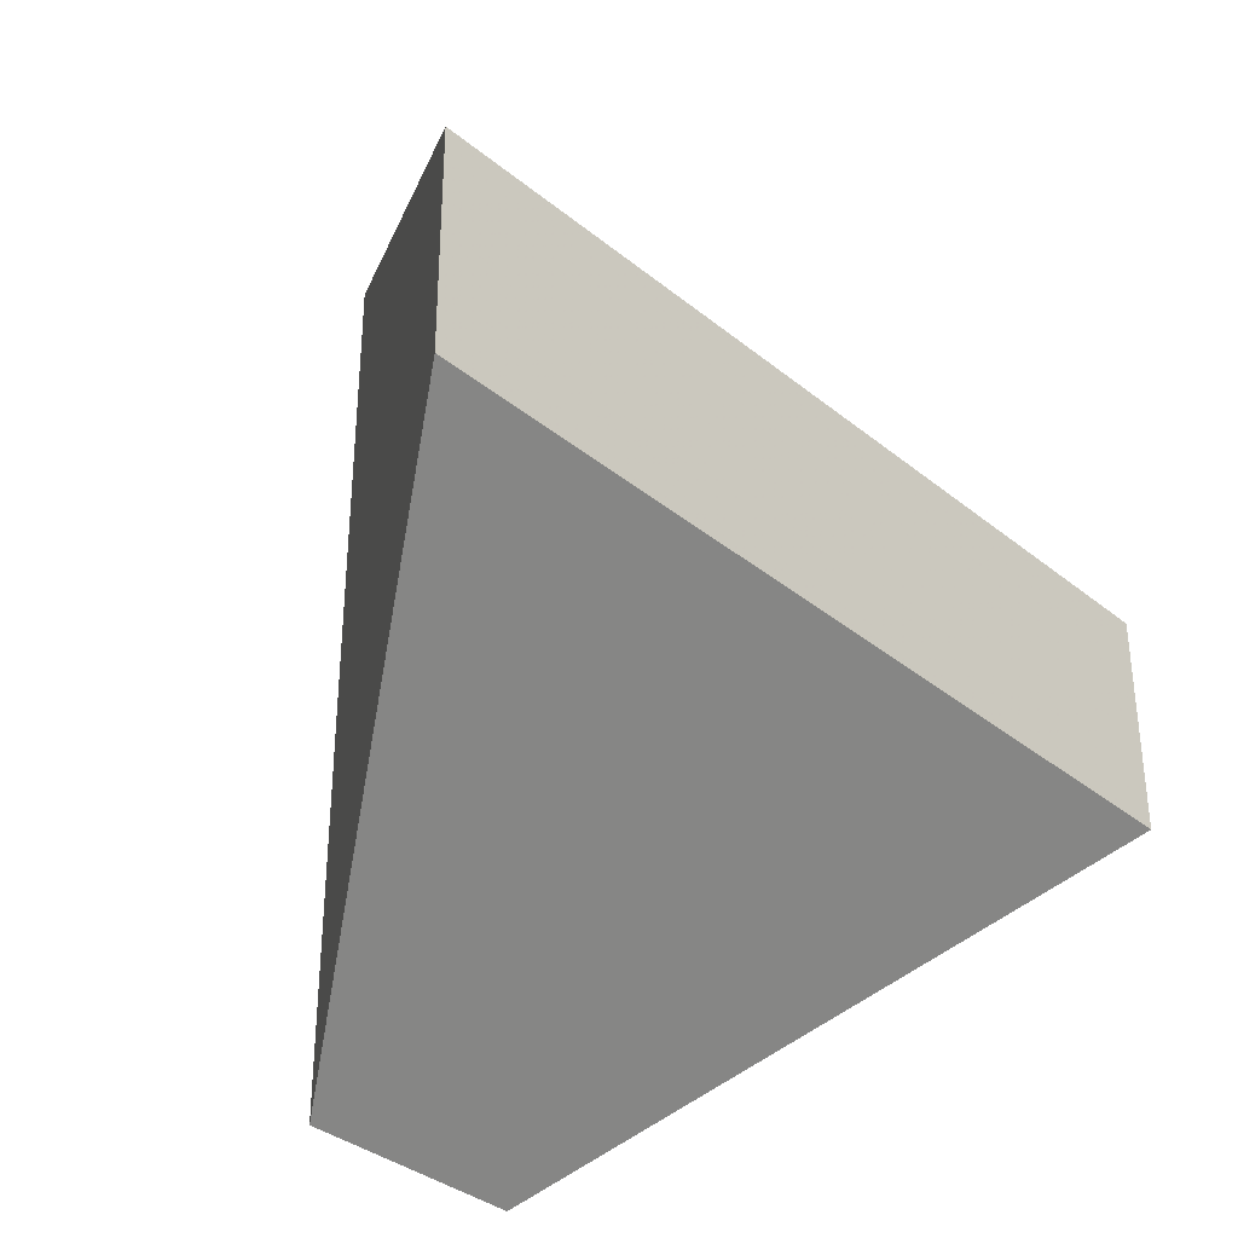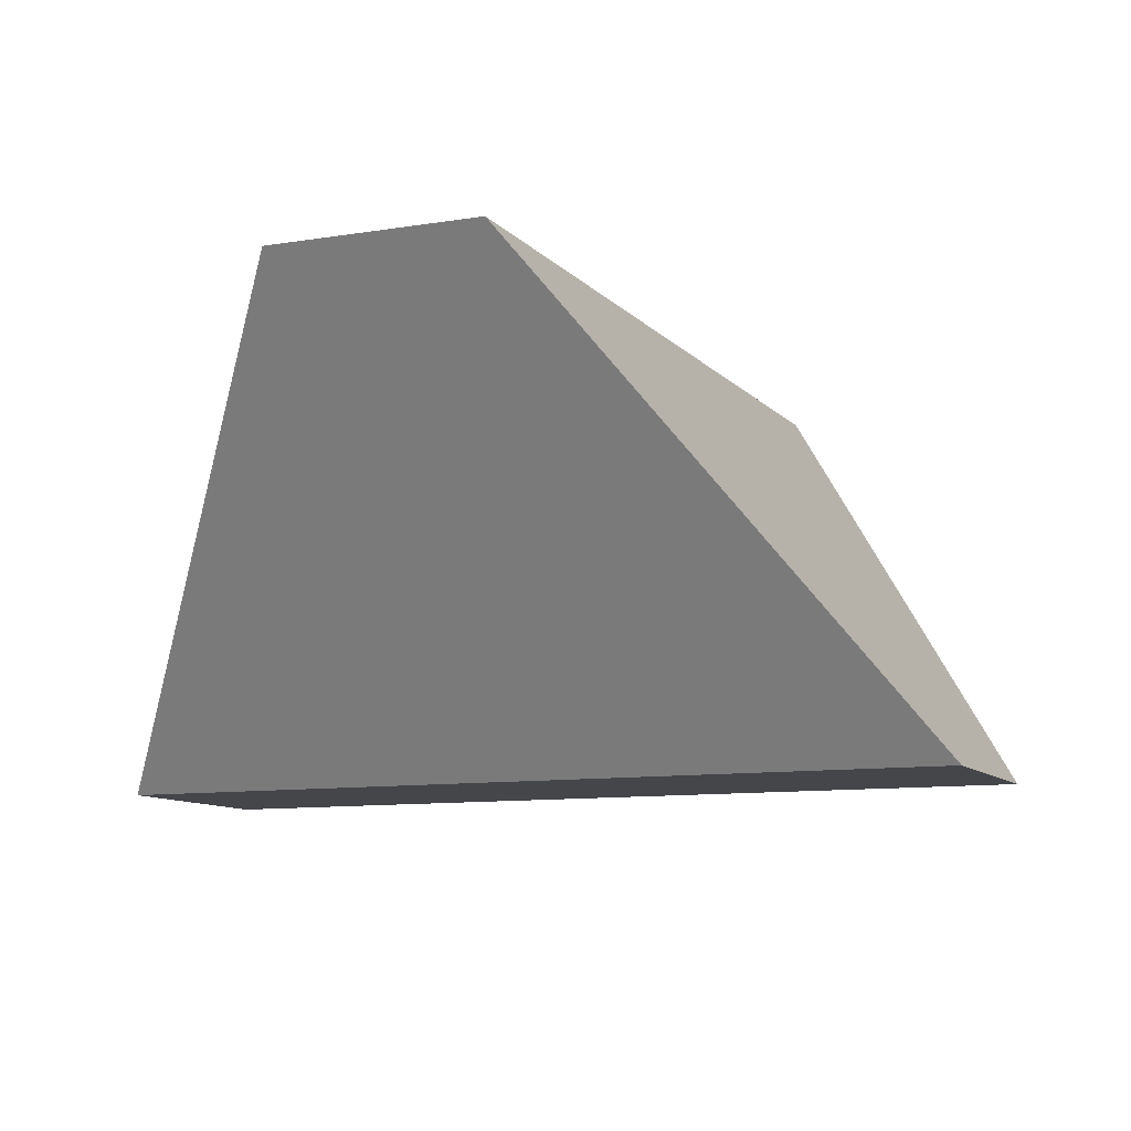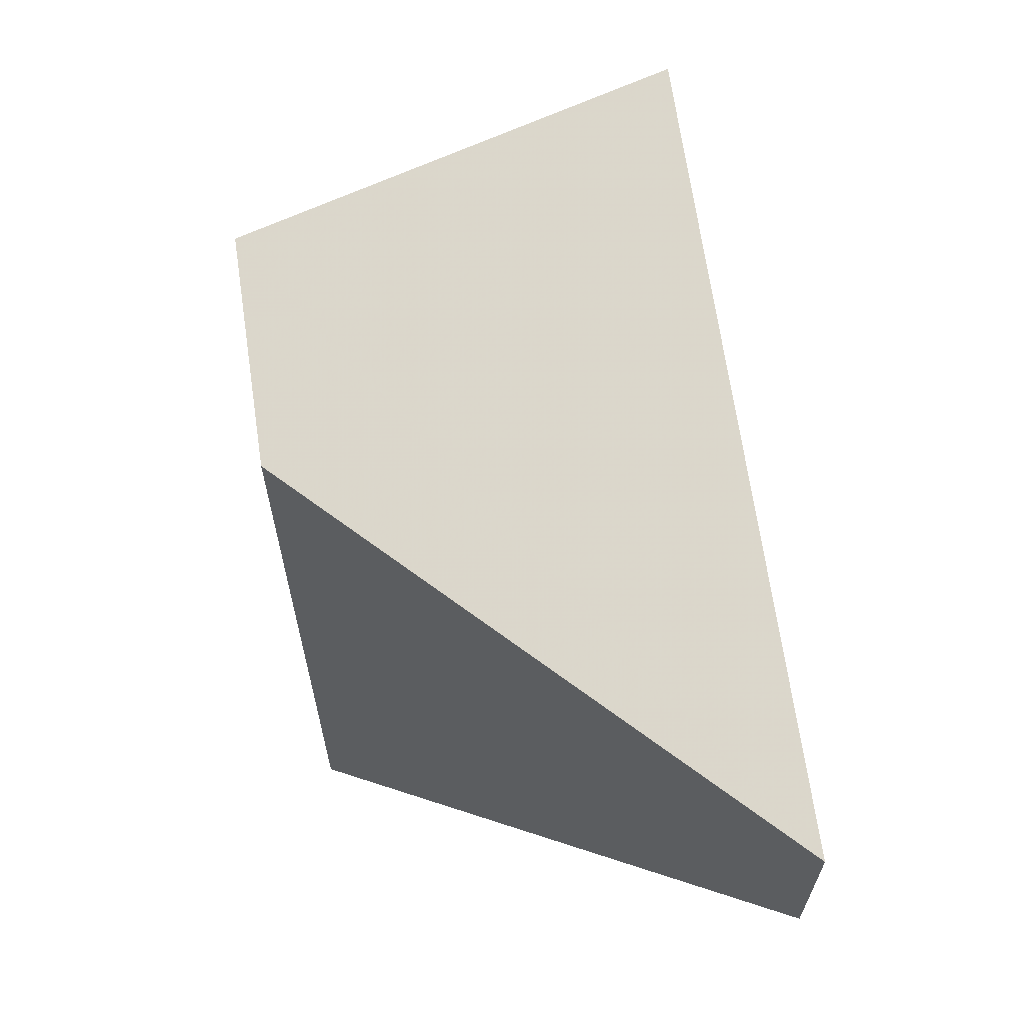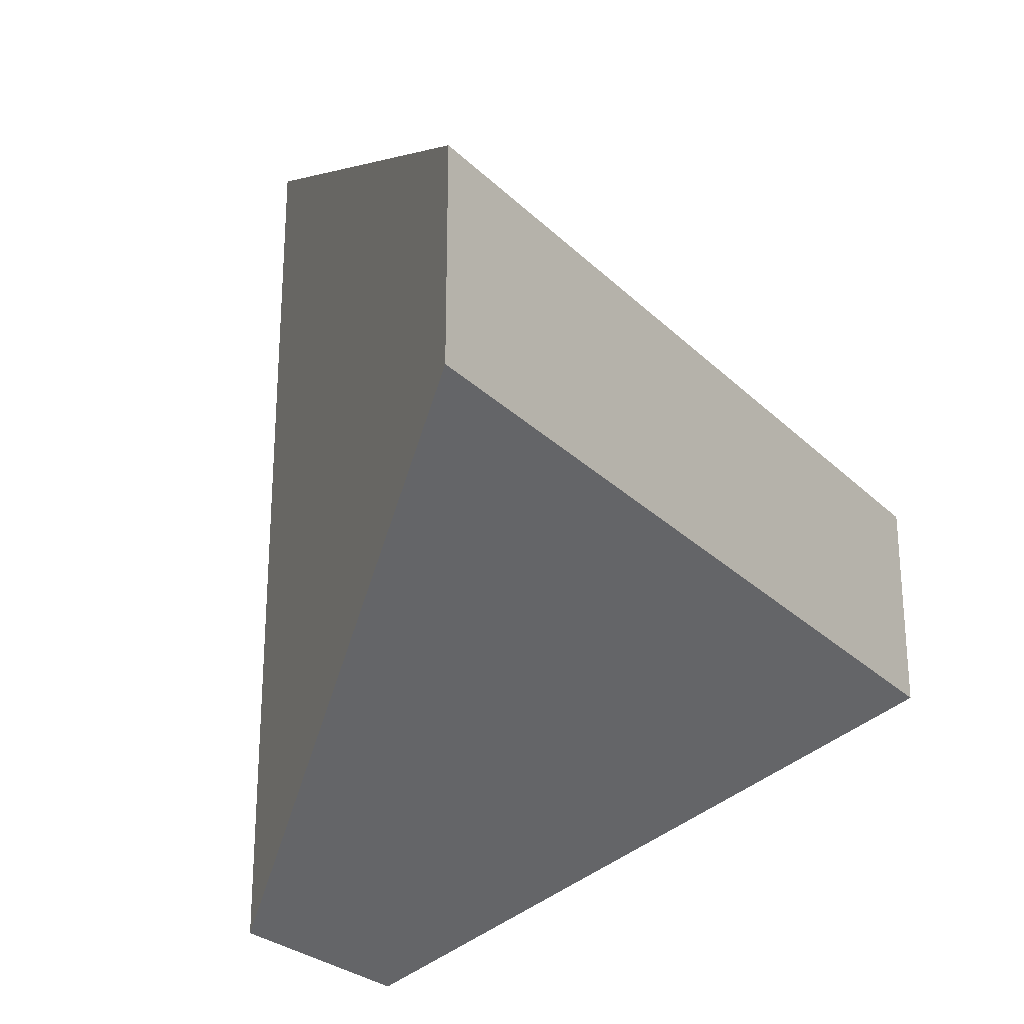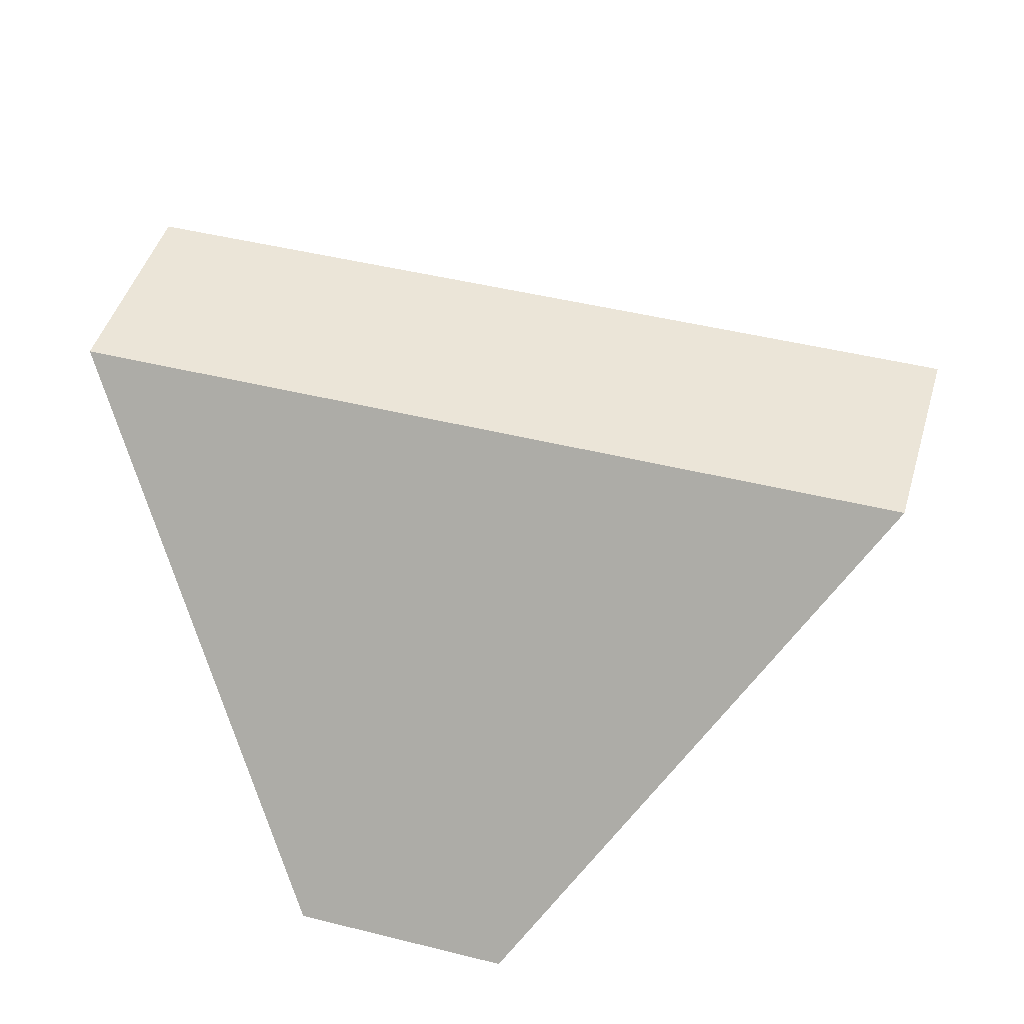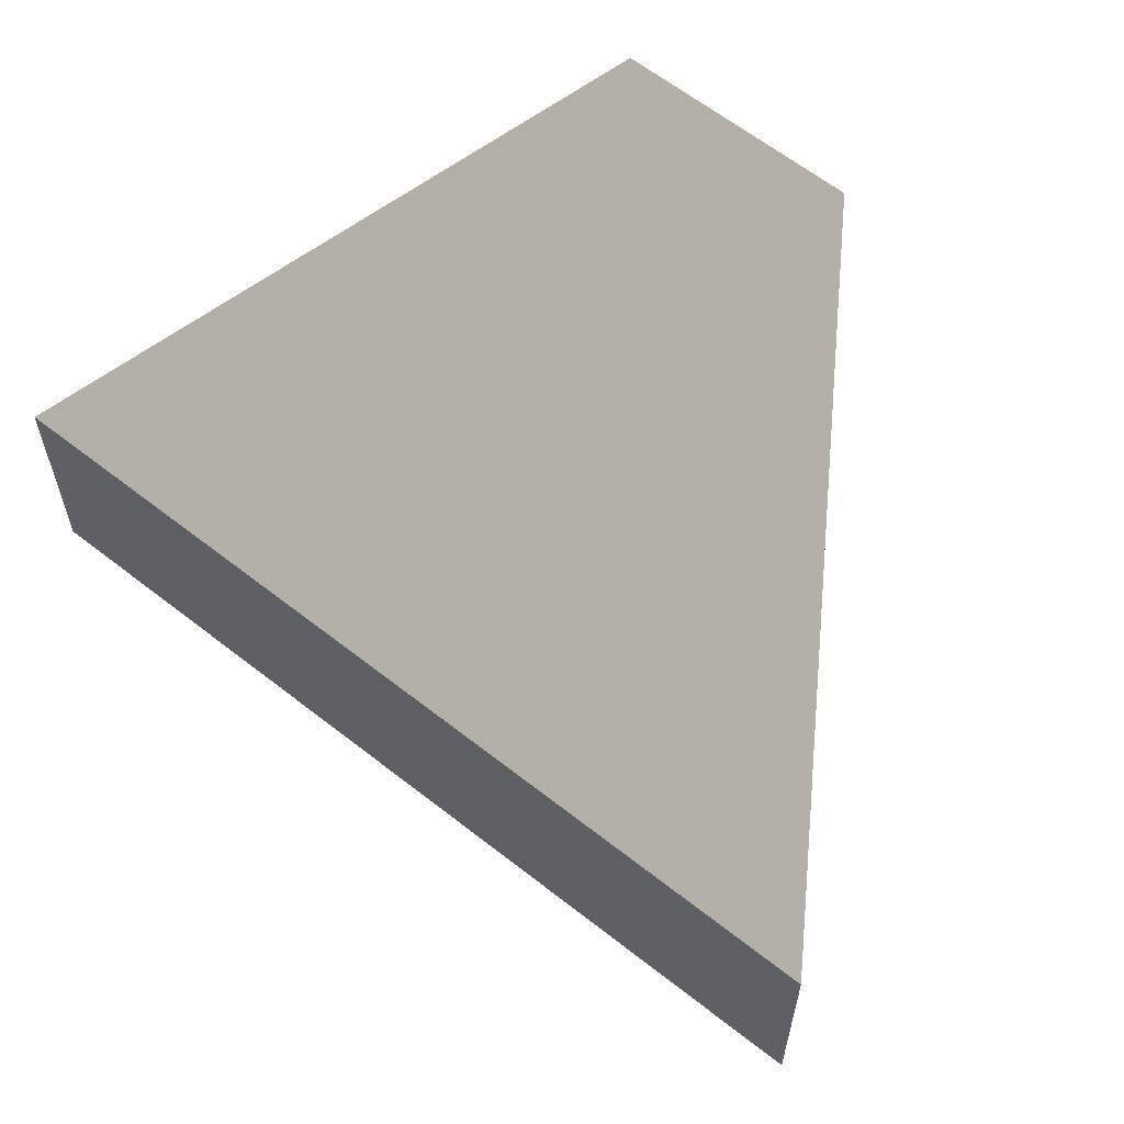
<metadata>
{"format":"obj","ext":"obj","renderer":"f3d","projection":"perspective","resolution":1024,"background":"white","views":[{"elev":-35.5,"azim":133.0,"up":"+Z"},{"elev":-9.8,"azim":113.1,"up":"+Y"},{"elev":67.1,"azim":81.8,"up":"+Z"},{"elev":-26.9,"azim":124.3,"up":"+Z"},{"elev":45.6,"azim":16.0,"up":"+Y"},{"elev":62.3,"azim":-141.4,"up":"+Z"}]}
</metadata>
<code>
v 0.9775 0.1142 -0.6055
v 0.9775 0.1142 -0.5286
v 0.8643 -0.04577 -0.4155
v 0.8645 -0.04577 -0.7187
v 0.7876 -0.04577 -0.7187
v 0.6744 0.1142 -0.6057
v 0.7874 -0.04577 -0.4156
v 0.6743 0.1142 -0.5288
f 1 2 3
f 1 3 4
f 4 5 6
f 4 6 1
f 6 5 7
f 6 7 8
f 7 3 2
f 7 2 8
f 1 6 8
f 1 8 2
f 5 4 3
f 5 3 7

</code>
